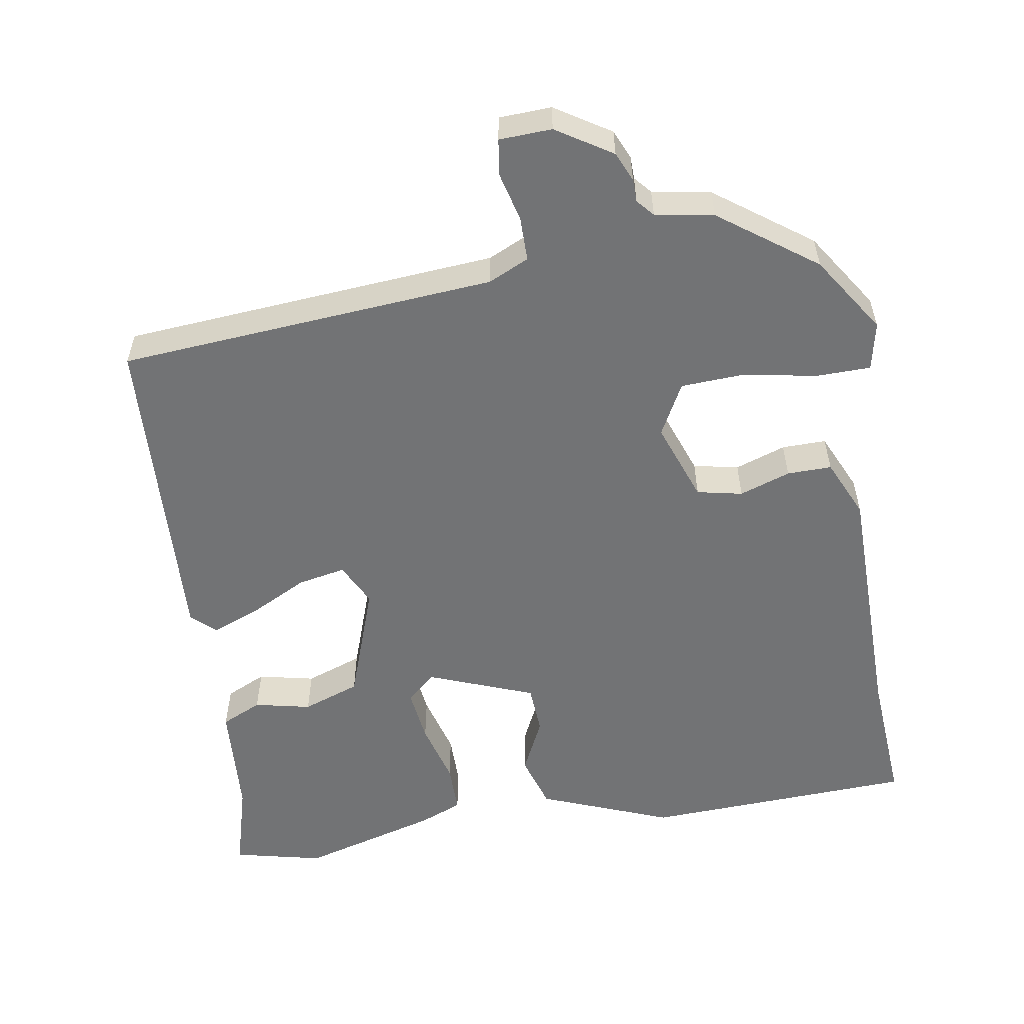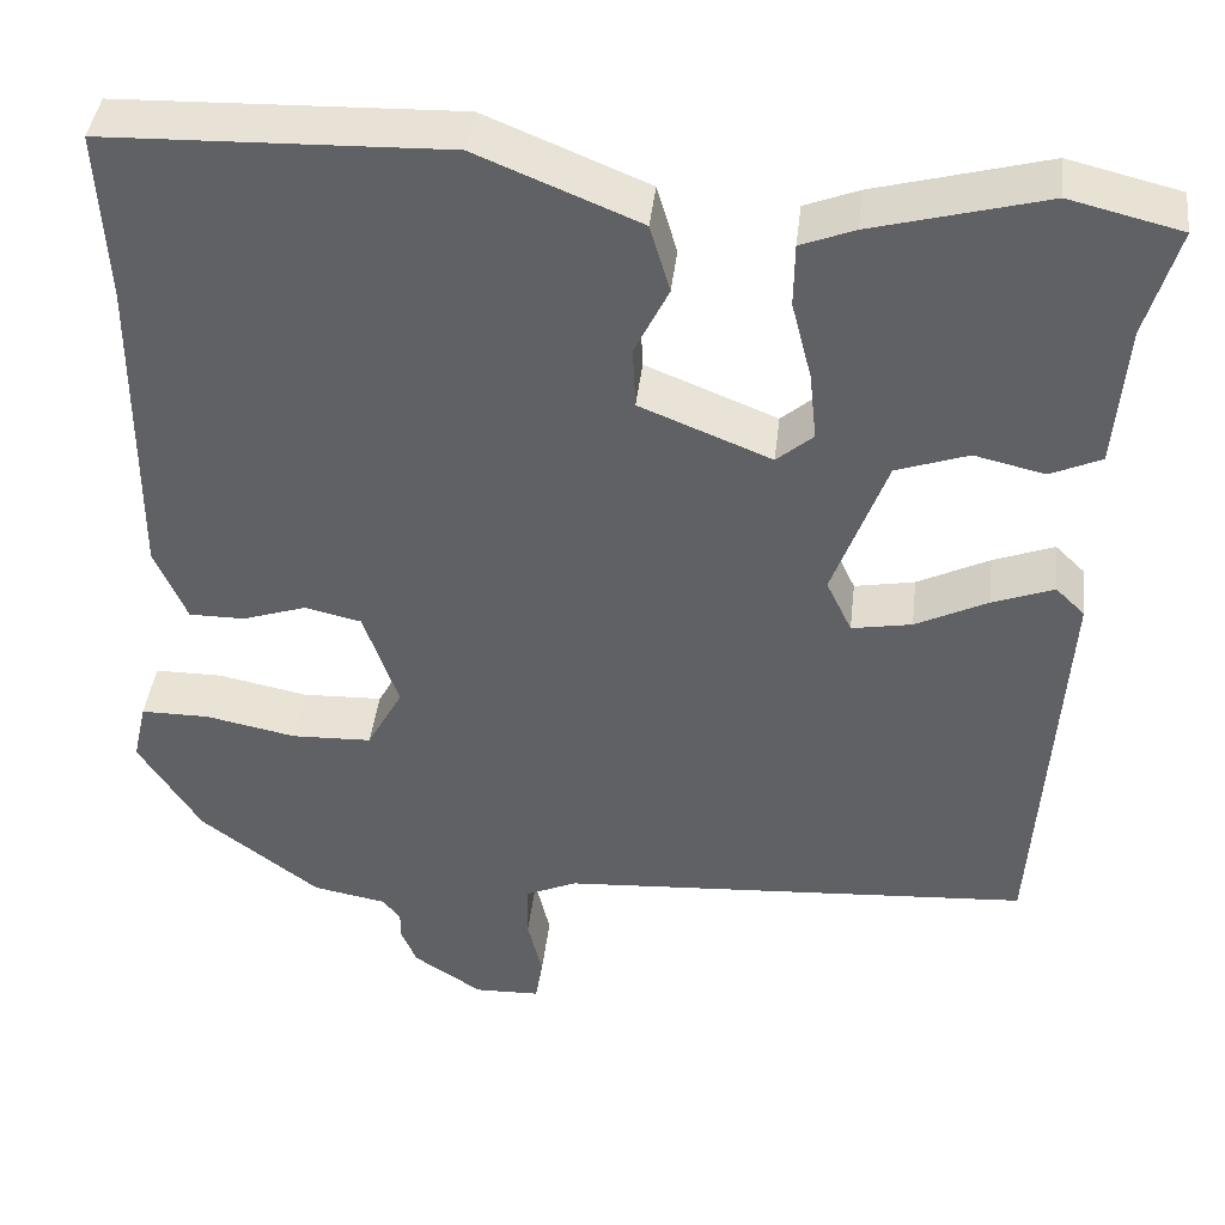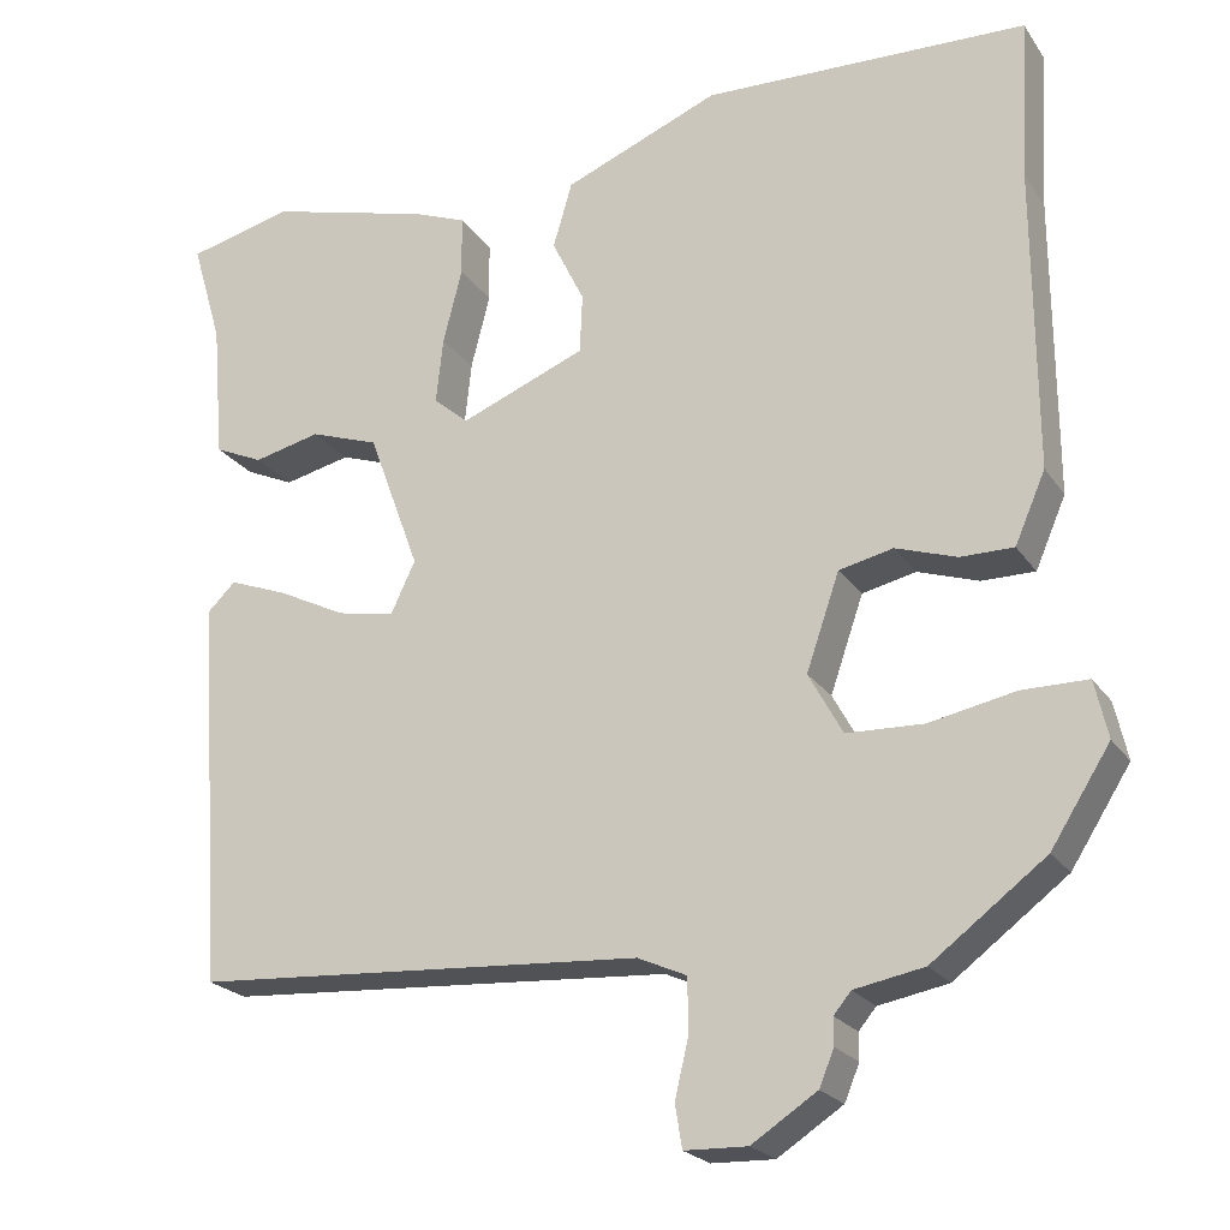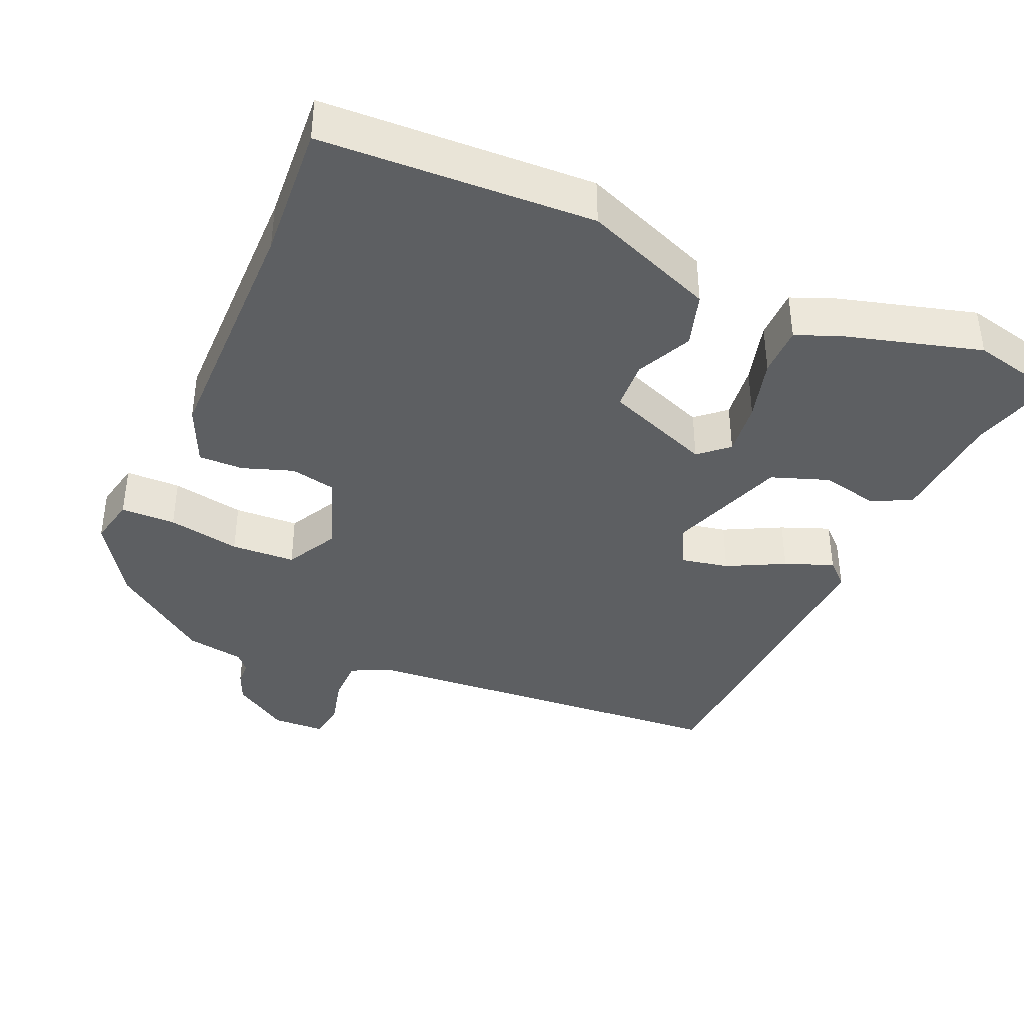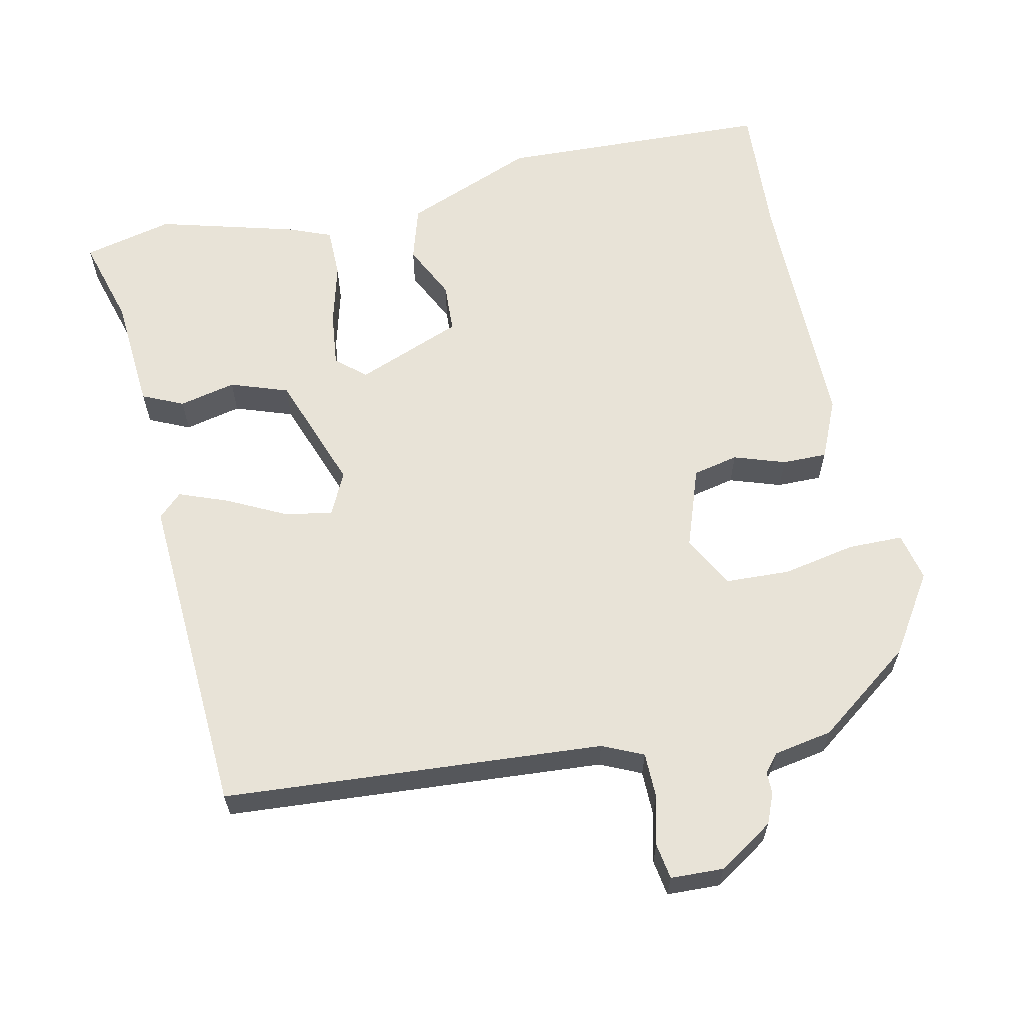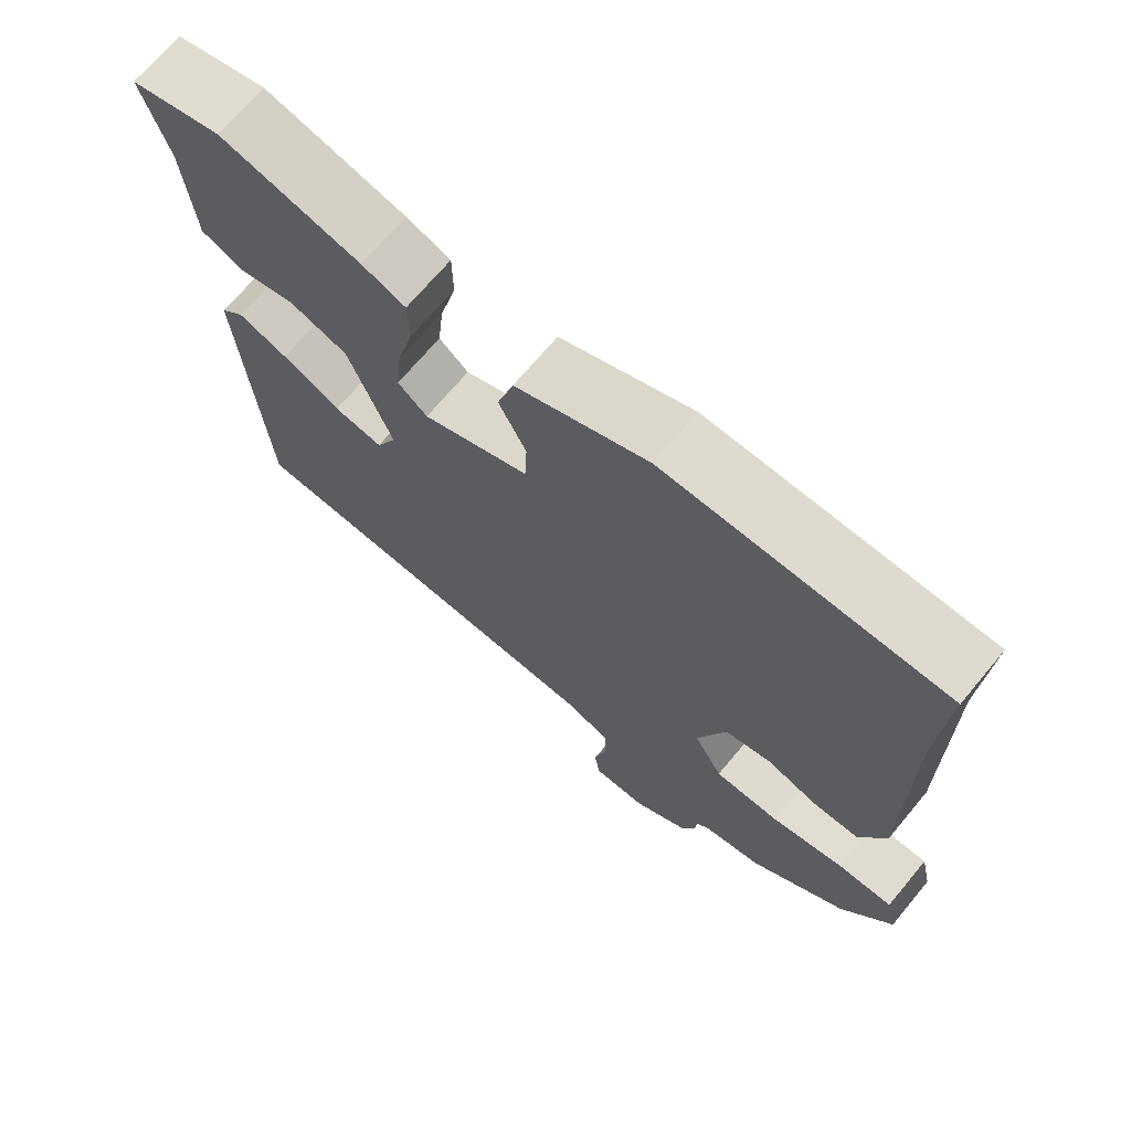
<metadata>
{"format":"obj","ext":"obj","renderer":"f3d","projection":"perspective","resolution":1024,"background":"white","views":[{"elev":-55.8,"azim":-169.8,"up":"+Y"},{"elev":41.3,"azim":6.5,"up":"+Z"},{"elev":-22.1,"azim":-154.8,"up":"+Z"},{"elev":-39.5,"azim":-22.8,"up":"+Y"},{"elev":62.0,"azim":168.2,"up":"+Y"},{"elev":70.0,"azim":-140.1,"up":"+Z"}]}
</metadata>
<code>
v 0.44 0.07 0.515
v 0.562 0.07 0.485
v 0.527 0.07 0.366
v 0.514 0.07 0.209
v 0.458 0.07 0.184
v 0.381 0.07 0.202
v 0.302 0.07 0.175
v 0.243 0.07 0.015
v 0.271 0.07 -0.044
v 0.337 0.07 -0.032
v 0.416 0.07 0.007
v 0.483 0.07 0.032
v 0.515 0.07 0.001
v 0.486 0.07 -0.445
v -0.032 0.07 -0.478
v -0.088 0.07 -0.503
v -0.089 0.07 -0.564
v -0.073 0.07 -0.632
v -0.081 0.07 -0.681
v -0.153 0.07 -0.683
v -0.228 0.07 -0.634
v -0.245 0.07 -0.593
v -0.245 0.07 -0.562
v -0.265 0.07 -0.538
v -0.345 0.07 -0.523
v -0.475 0.07 -0.425
v -0.543 0.07 -0.318
v -0.528 0.07 -0.252
v -0.453 0.07 -0.252
v -0.354 0.07 -0.272
v -0.266 0.07 -0.269
v -0.227 0.07 -0.198
v -0.265 0.07 -0.088
v -0.327 0.07 -0.074
v -0.397 0.07 -0.097
v -0.458 0.07 -0.097
v -0.493 0.07 -0.016
v -0.491 0.07 0.33
v -0.501 0.07 0.516
v -0.129 0.07 0.527
v 0.049 0.07 0.454
v 0.071 0.07 0.379
v 0.034 0.07 0.304
v 0.037 0.07 0.236
v 0.181 0.07 0.178
v 0.221 0.07 0.212
v 0.213 0.07 0.287
v 0.191 0.07 0.373
v 0.192 0.07 0.442
v 0.251 0.07 0.465
v 0.44 0 0.515
v 0.562 0 0.485
v 0.527 0 0.366
v 0.514 0 0.209
v 0.458 0 0.184
v 0.381 0 0.202
v 0.302 0 0.175
v 0.243 0 0.015
v 0.271 0 -0.044
v 0.337 0 -0.032
v 0.416 0 0.007
v 0.483 0 0.032
v 0.515 0 0.001
v 0.486 0 -0.445
v -0.032 0 -0.478
v -0.088 0 -0.503
v -0.089 0 -0.564
v -0.073 0 -0.632
v -0.081 0 -0.681
v -0.153 0 -0.683
v -0.228 0 -0.634
v -0.245 0 -0.593
v -0.245 0 -0.562
v -0.265 0 -0.538
v -0.345 0 -0.523
v -0.475 0 -0.425
v -0.543 0 -0.318
v -0.528 0 -0.252
v -0.453 0 -0.252
v -0.354 0 -0.272
v -0.266 0 -0.269
v -0.227 0 -0.198
v -0.265 0 -0.088
v -0.327 0 -0.074
v -0.397 0 -0.097
v -0.458 0 -0.097
v -0.493 0 -0.016
v -0.491 0 0.33
v -0.501 0 0.516
v -0.129 0 0.527
v 0.049 0 0.454
v 0.071 0 0.379
v 0.034 0 0.304
v 0.037 0 0.236
v 0.181 0 0.178
v 0.221 0 0.212
v 0.213 0 0.287
v 0.191 0 0.373
v 0.192 0 0.442
v 0.251 0 0.465
f 1 2 3
f 50 1 3
f 49 50 3
f 48 49 3
f 47 48 3
f 46 47 3 4
f 41 42 43
f 40 41 43
f 39 40 43
f 38 39 43
f 38 43 44
f 37 38 44
f 36 37 44
f 35 36 44
f 34 35 44
f 33 34 44 45
f 28 29 30
f 27 28 30
f 26 27 30
f 25 26 30
f 24 25 30
f 23 24 30 31
f 21 22 23
f 20 21 23
f 19 20 23
f 18 19 23
f 17 18 23
f 23 31 32
f 17 23 32
f 16 17 32
f 13 14 15
f 12 13 15
f 11 12 15
f 10 11 15
f 15 16 32
f 10 15 32
f 9 10 32
f 4 5 6
f 46 4 6
f 45 46 6 7
f 8 9 32 33
f 7 8 33 45
f 53 52 51
f 53 51 100
f 53 100 99
f 53 99 98
f 53 98 97
f 54 53 97 96
f 93 92 91
f 93 91 90
f 93 90 89
f 93 89 88
f 94 93 88
f 94 88 87
f 94 87 86
f 94 86 85
f 94 85 84
f 95 94 84 83
f 80 79 78
f 80 78 77
f 80 77 76
f 80 76 75
f 80 75 74
f 81 80 74 73
f 73 72 71
f 73 71 70
f 73 70 69
f 73 69 68
f 73 68 67
f 82 81 73
f 82 73 67
f 82 67 66
f 65 64 63
f 65 63 62
f 65 62 61
f 65 61 60
f 82 66 65
f 82 65 60
f 82 60 59
f 56 55 54
f 56 54 96
f 57 56 96 95
f 83 82 59 58
f 95 83 58 57
f 1 51 52 2
f 2 52 53 3
f 3 53 54 4
f 4 54 55 5
f 5 55 56 6
f 6 56 57 7
f 7 57 58 8
f 8 58 59 9
f 9 59 60 10
f 10 60 61 11
f 11 61 62 12
f 12 62 63 13
f 13 63 64 14
f 14 64 65 15
f 15 65 66 16
f 16 66 67 17
f 17 67 68 18
f 18 68 69 19
f 19 69 70 20
f 20 70 71 21
f 21 71 72 22
f 22 72 73 23
f 23 73 74 24
f 24 74 75 25
f 25 75 76 26
f 26 76 77 27
f 27 77 78 28
f 28 78 79 29
f 29 79 80 30
f 30 80 81 31
f 31 81 82 32
f 32 82 83 33
f 33 83 84 34
f 34 84 85 35
f 35 85 86 36
f 36 86 87 37
f 37 87 88 38
f 38 88 89 39
f 39 89 90 40
f 40 90 91 41
f 41 91 92 42
f 42 92 93 43
f 43 93 94 44
f 44 94 95 45
f 45 95 96 46
f 46 96 97 47
f 47 97 98 48
f 48 98 99 49
f 49 99 100 50
f 50 100 51 1

</code>
